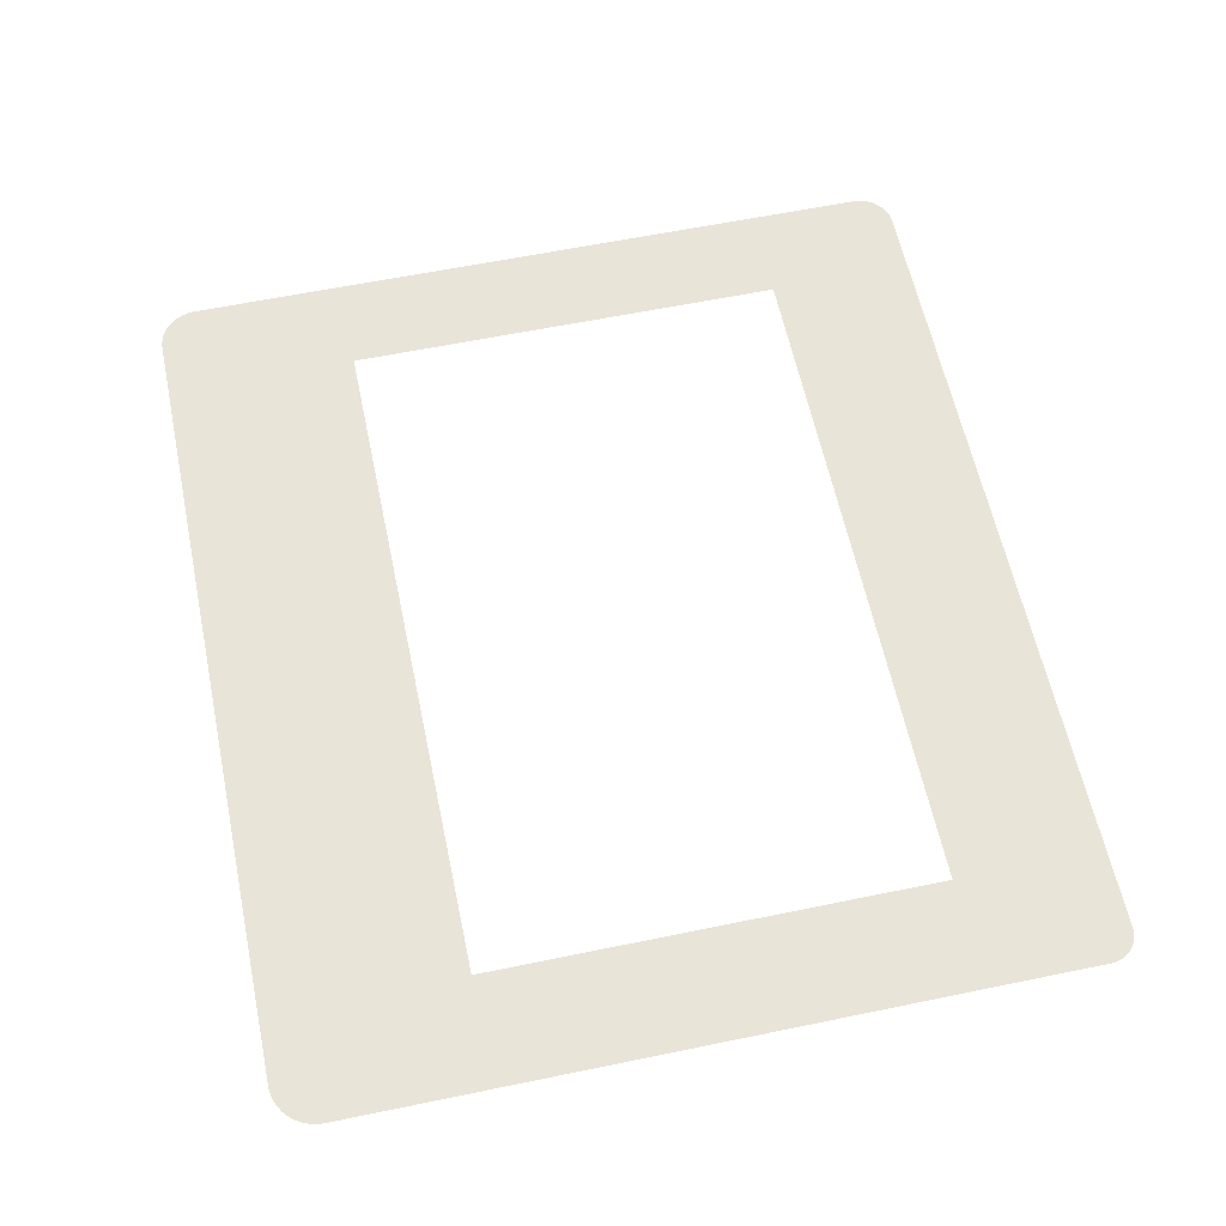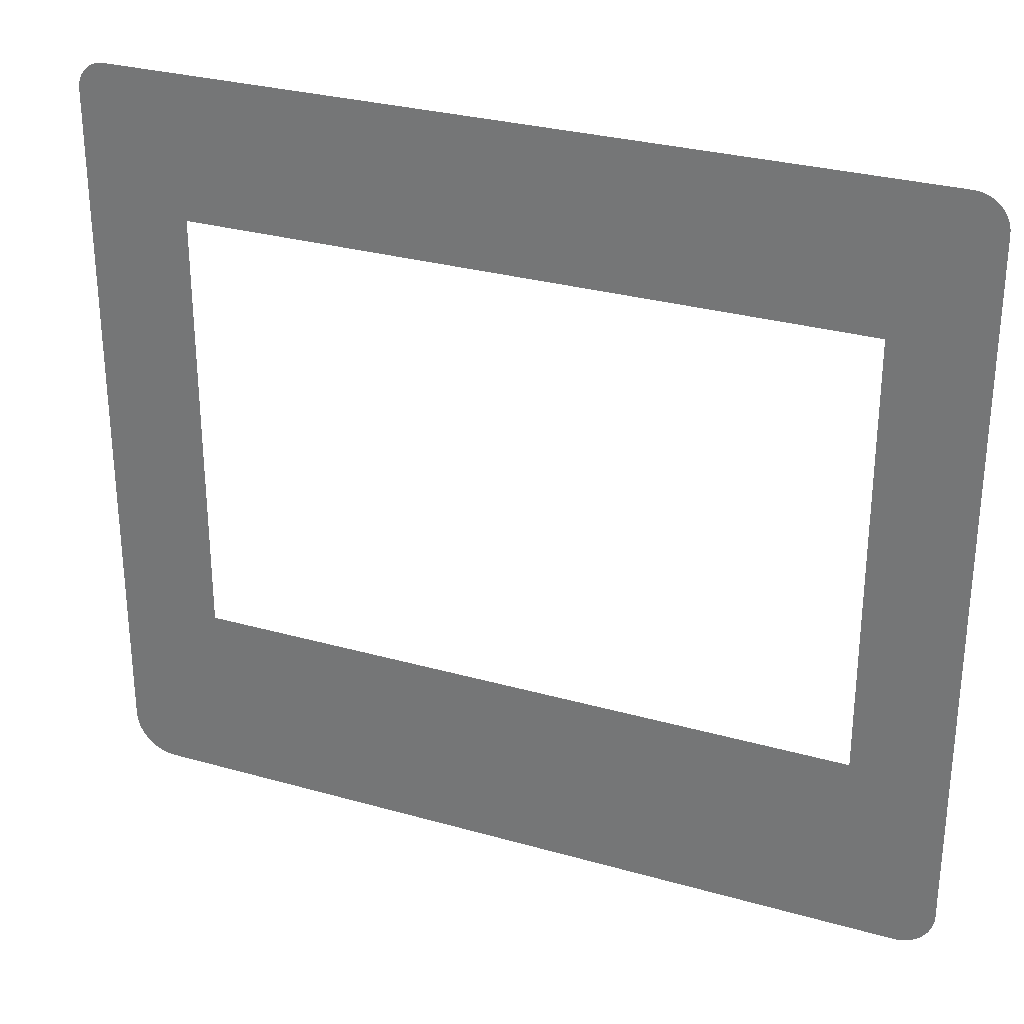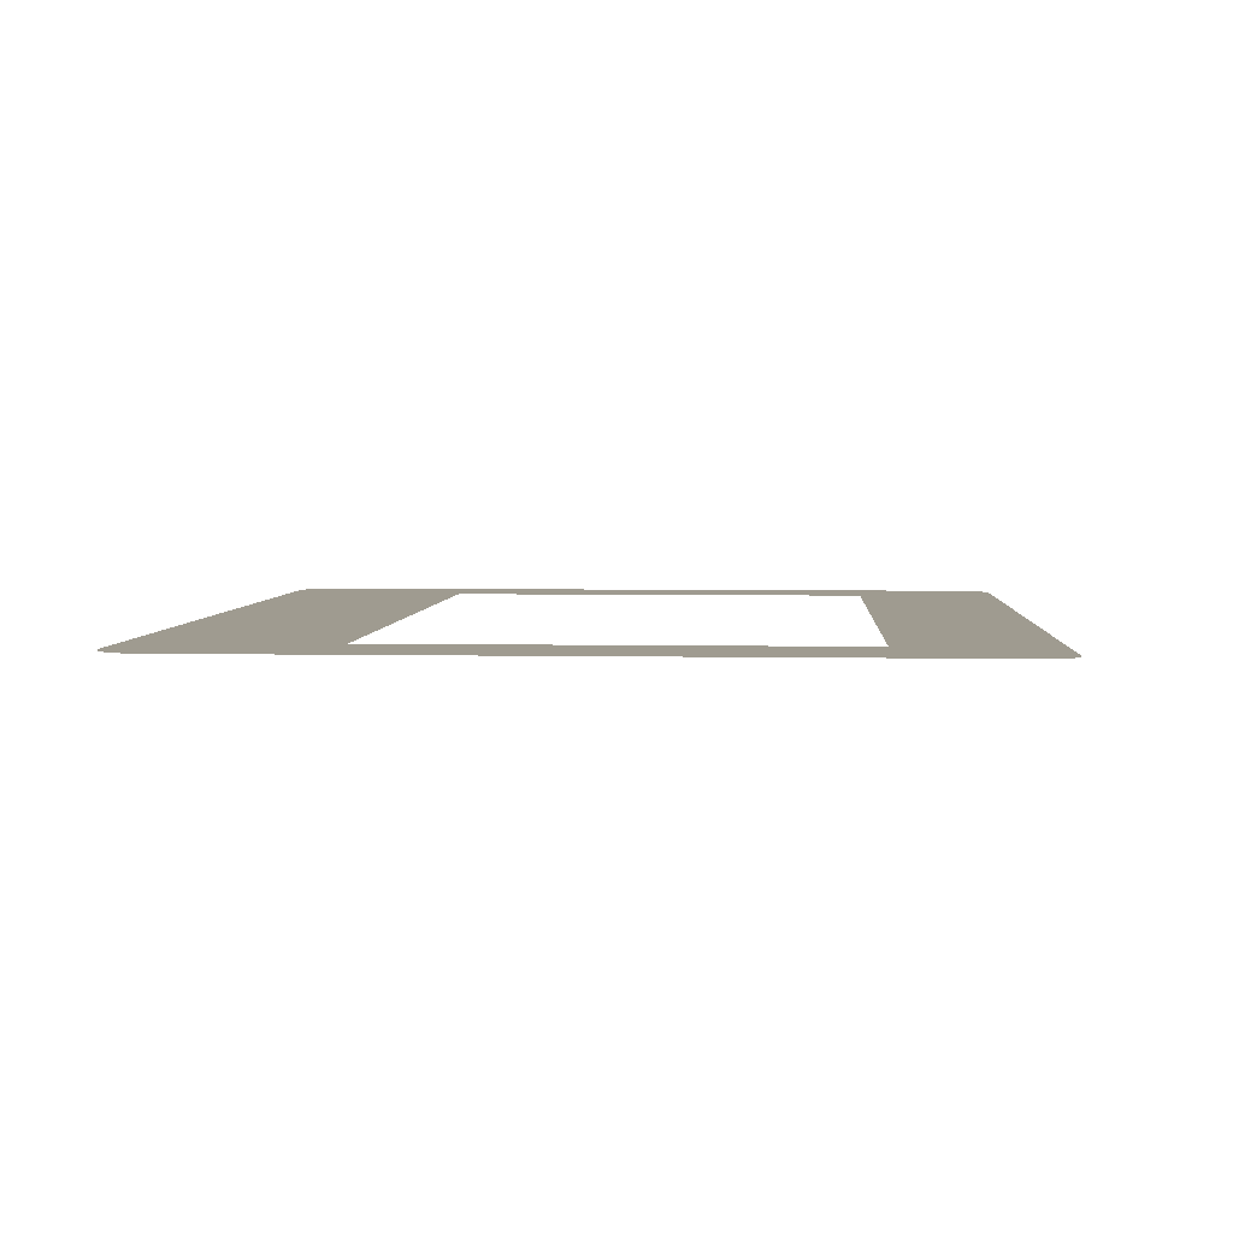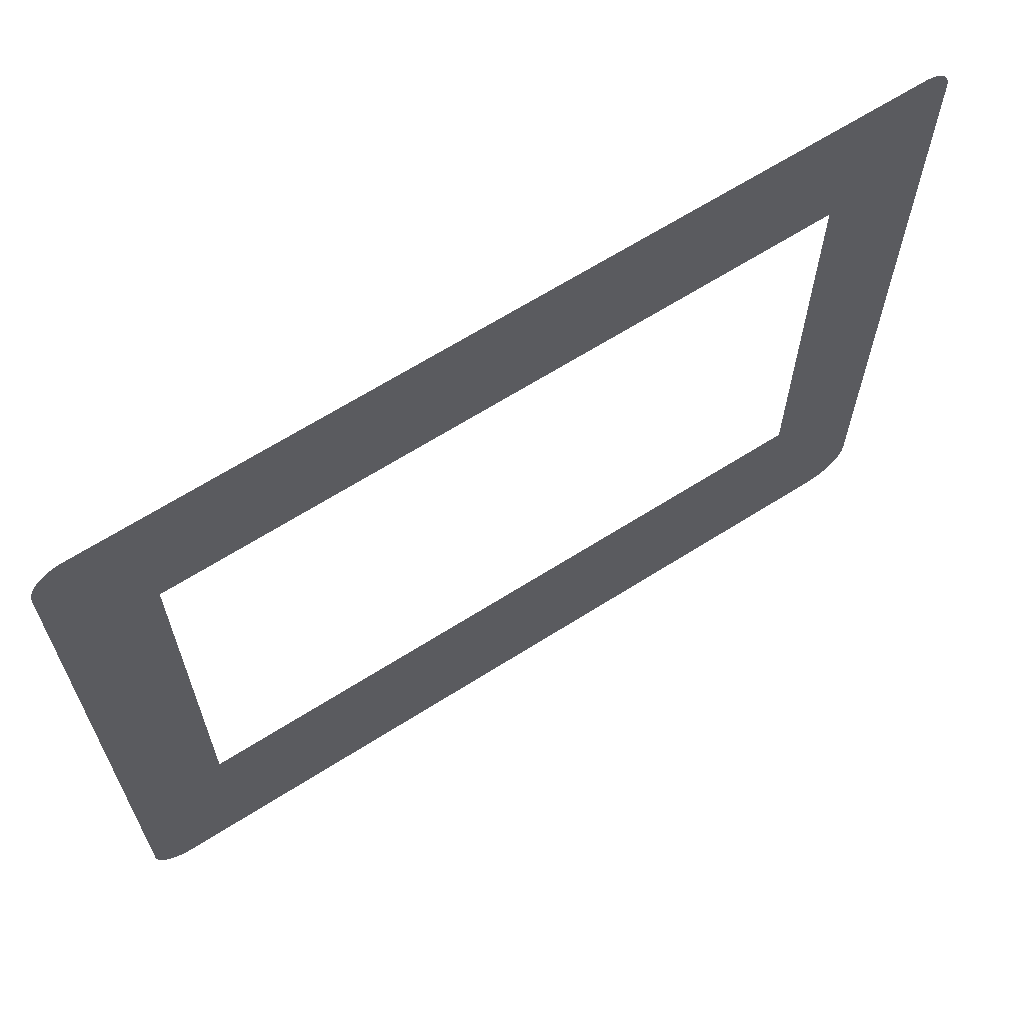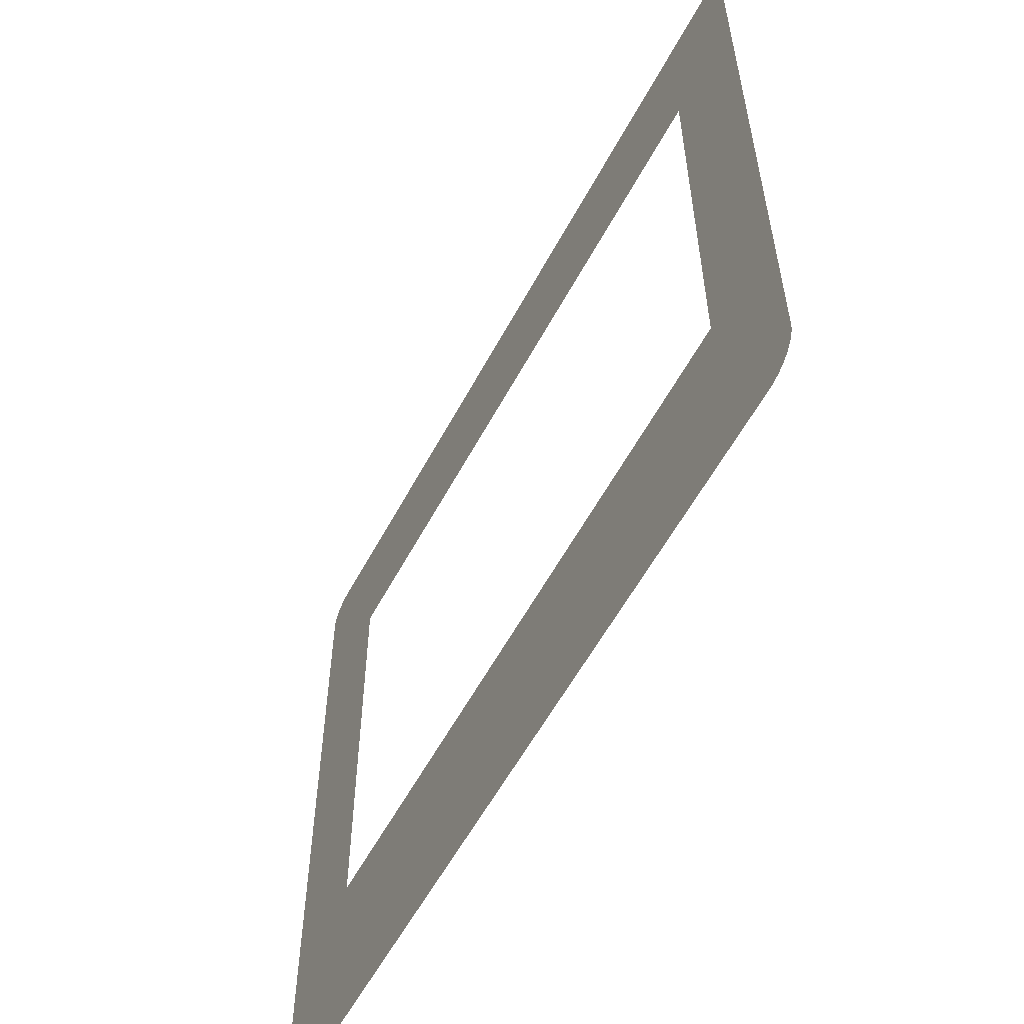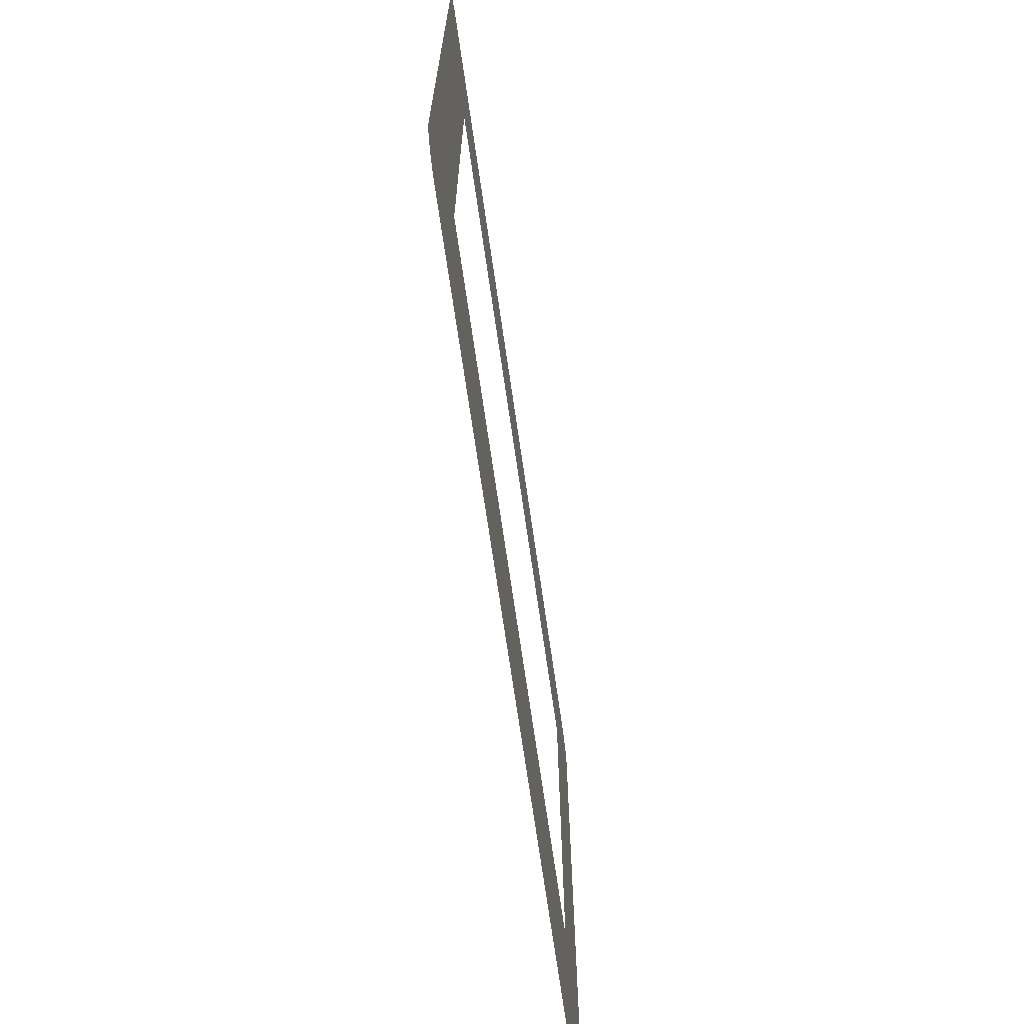
<metadata>
{"format":"obj","ext":"obj","renderer":"f3d","projection":"perspective","resolution":1024,"background":"white","views":[{"elev":60.6,"azim":78.1,"up":"+Z"},{"elev":29.3,"azim":-157.2,"up":"+Y"},{"elev":4.0,"azim":93.9,"up":"+Z"},{"elev":65.6,"azim":-32.5,"up":"+Y"},{"elev":-57.3,"azim":-117.9,"up":"+Y"},{"elev":-70.1,"azim":98.2,"up":"+Y"}]}
</metadata>
<code>
o #ID141
v -0.009467 0.1068 -0.2255
v -0.009551 -0.0985 -0.2255
v -0.009551 0.1055 -0.2255
v -0.009455 -0.09997 -0.2255
v -0.009215 0.1081 -0.2255
v -0.009169 -0.1014 -0.2255
v -0.008801 0.1093 -0.2255
v -0.008698 -0.1028 -0.2255
v -0.00823 0.1105 -0.2255
v -0.00805 -0.1041 -0.2255
v -0.007514 0.1115 -0.2255
v -0.007236 -0.1053 -0.2255
v -0.006664 0.1125 -0.2255
v -0.00627 -0.1064 -0.2255
v -0.005695 0.1134 -0.2255
v -0.005168 -0.1074 -0.2255
v -0.004623 0.1141 -0.2255
v -0.00395 -0.1082 -0.2255
v -0.003466 0.1146 -0.2255
v -0.002636 -0.1089 -0.2255
v -0.002245 0.1151 -0.2255
v -0.001248 -0.1093 -0.2255
v -0.000981 0.1153 -0.2255
v 0.000189 -0.1096 -0.2255
v 0.000306 0.1154 -0.2255
v 0.001651 -0.1097 -0.2255
v 0.01825 0.07336 -0.2255
v 0.2372 0.1154 -0.2255
v 0.2149 0.07336 -0.2255
v 0.2149 -0.05465 -0.2255
v 0.233 -0.1097 -0.2255
v 0.2347 -0.1096 -0.2255
v 0.2363 -0.1093 -0.2255
v 0.2379 -0.1087 -0.2255
v 0.2383 0.1153 -0.2255
v 0.2393 -0.108 -0.2255
v 0.2394 0.1151 -0.2255
v 0.2407 -0.1071 -0.2255
v 0.2405 0.1148 -0.2255
v 0.2414 0.1143 -0.2255
v 0.242 -0.106 -0.2255
v 0.2424 0.1137 -0.2255
v 0.243 -0.1048 -0.2255
v 0.2432 0.1129 -0.2255
v 0.244 -0.1034 -0.2255
v 0.2439 0.1121 -0.2255
v 0.2445 0.1112 -0.2255
v 0.2447 -0.1019 -0.2255
v 0.245 0.1102 -0.2255
v 0.2452 -0.1003 -0.2255
v 0.2454 0.1092 -0.2255
v 0.2455 -0.09873 -0.2255
v 0.2456 0.1081 -0.2255
v 0.2457 -0.09708 -0.2255
v 0.2457 0.107 -0.2255
v 0.01825 -0.05465 -0.2255
v 0.2149 -0.05465 -0.2255
v 0.01825 -0.05465 -0.2255
v 0.233 -0.1097 -0.2255
v 0.01825 0.07336 -0.2255
v 0.001651 -0.1097 -0.2255
v 0.2457 0.107 -0.2255
v 0.2456 0.1081 -0.2255
v 0.2457 -0.09708 -0.2255
v 0.2455 -0.09873 -0.2255
v 0.2454 0.1092 -0.2255
v 0.2452 -0.1003 -0.2255
v 0.245 0.1102 -0.2255
v 0.2447 -0.1019 -0.2255
v 0.2445 0.1112 -0.2255
v 0.244 -0.1034 -0.2255
v 0.2439 0.1121 -0.2255
v 0.2432 0.1129 -0.2255
v 0.243 -0.1048 -0.2255
v 0.2424 0.1137 -0.2255
v 0.242 -0.106 -0.2255
v 0.2414 0.1143 -0.2255
v 0.2407 -0.1071 -0.2255
v 0.2405 0.1148 -0.2255
v 0.2394 0.1151 -0.2255
v 0.2393 -0.108 -0.2255
v 0.2383 0.1153 -0.2255
v 0.2379 -0.1087 -0.2255
v 0.2372 0.1154 -0.2255
v 0.2363 -0.1093 -0.2255
v 0.2347 -0.1096 -0.2255
v 0.2149 0.07336 -0.2255
v 0.000306 0.1154 -0.2255
v 0.000189 -0.1096 -0.2255
v -0.000981 0.1153 -0.2255
v -0.001248 -0.1093 -0.2255
v -0.002245 0.1151 -0.2255
v -0.002636 -0.1089 -0.2255
v -0.003466 0.1146 -0.2255
v -0.00395 -0.1082 -0.2255
v -0.004623 0.1141 -0.2255
v -0.005168 -0.1074 -0.2255
v -0.005695 0.1134 -0.2255
v -0.00627 -0.1064 -0.2255
v -0.006664 0.1125 -0.2255
v -0.007236 -0.1053 -0.2255
v -0.007514 0.1115 -0.2255
v -0.00805 -0.1041 -0.2255
v -0.00823 0.1105 -0.2255
v -0.008698 -0.1028 -0.2255
v -0.008801 0.1093 -0.2255
v -0.009169 -0.1014 -0.2255
v -0.009215 0.1081 -0.2255
v -0.009455 -0.09997 -0.2255
v -0.009467 0.1068 -0.2255
v -0.009551 -0.0985 -0.2255
v -0.009551 0.1055 -0.2255
f 1 2 3
f 2 1 4
f 4 1 5
f 4 5 6
f 6 5 7
f 6 7 8
f 8 7 9
f 8 9 10
f 10 9 11
f 10 11 12
f 12 11 13
f 12 13 14
f 14 13 15
f 14 15 16
f 16 15 17
f 16 17 18
f 18 17 19
f 18 19 20
f 20 19 21
f 20 21 22
f 22 21 23
f 22 23 24
f 24 23 25
f 24 25 26
f 26 25 27
f 27 25 28
f 27 28 29
f 29 28 30
f 30 28 31
f 31 28 32
f 32 28 33
f 33 28 34
f 34 28 35
f 34 35 36
f 36 35 37
f 36 37 38
f 38 37 39
f 38 39 40
f 38 40 41
f 41 40 42
f 41 42 43
f 43 42 44
f 43 44 45
f 45 44 46
f 45 46 47
f 45 47 48
f 48 47 49
f 48 49 50
f 50 49 51
f 50 51 52
f 52 51 53
f 52 53 54
f 54 53 55
f 26 56 31
f 56 26 27
f 31 56 30
f 57 58 59
f 60 61 58
f 59 58 61
f 62 63 64
f 64 63 65
f 63 66 65
f 65 66 67
f 66 68 67
f 67 68 69
f 68 70 69
f 69 70 71
f 70 72 71
f 72 73 71
f 71 73 74
f 73 75 74
f 74 75 76
f 75 77 76
f 76 77 78
f 77 79 78
f 79 80 78
f 78 80 81
f 80 82 81
f 81 82 83
f 82 84 83
f 83 84 85
f 85 84 86
f 86 84 59
f 59 84 57
f 57 84 87
f 87 84 60
f 84 88 60
f 60 88 61
f 61 88 89
f 88 90 89
f 89 90 91
f 90 92 91
f 91 92 93
f 92 94 93
f 93 94 95
f 94 96 95
f 95 96 97
f 96 98 97
f 97 98 99
f 98 100 99
f 99 100 101
f 100 102 101
f 101 102 103
f 102 104 103
f 103 104 105
f 104 106 105
f 105 106 107
f 106 108 107
f 107 108 109
f 108 110 109
f 109 110 111
f 112 111 110

</code>
